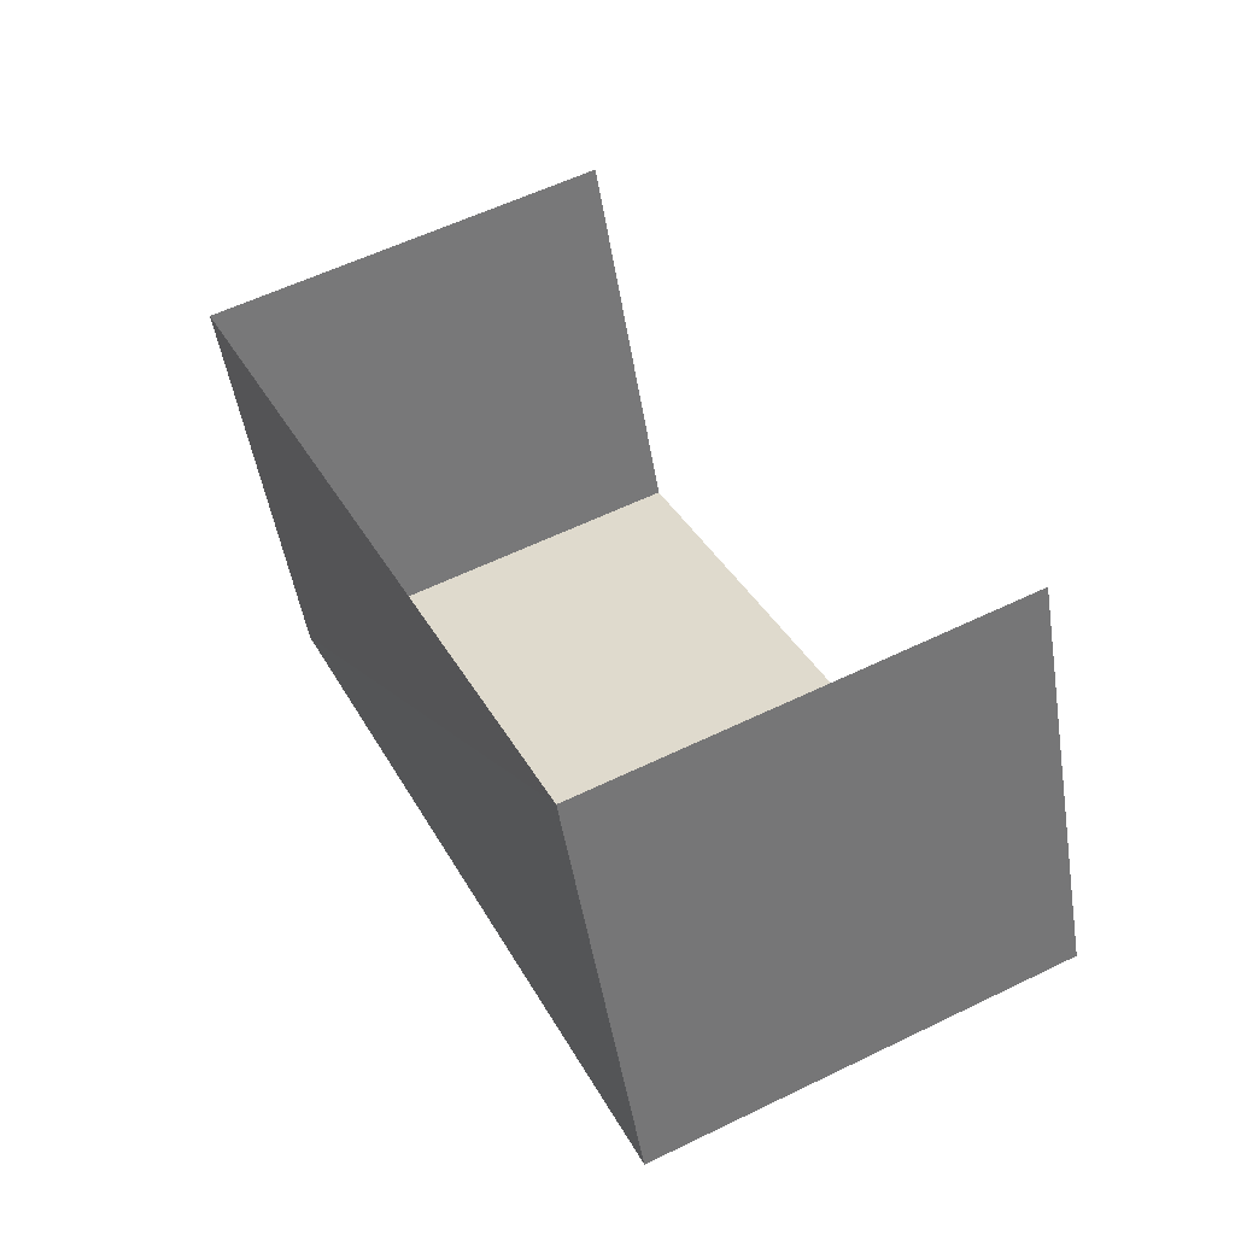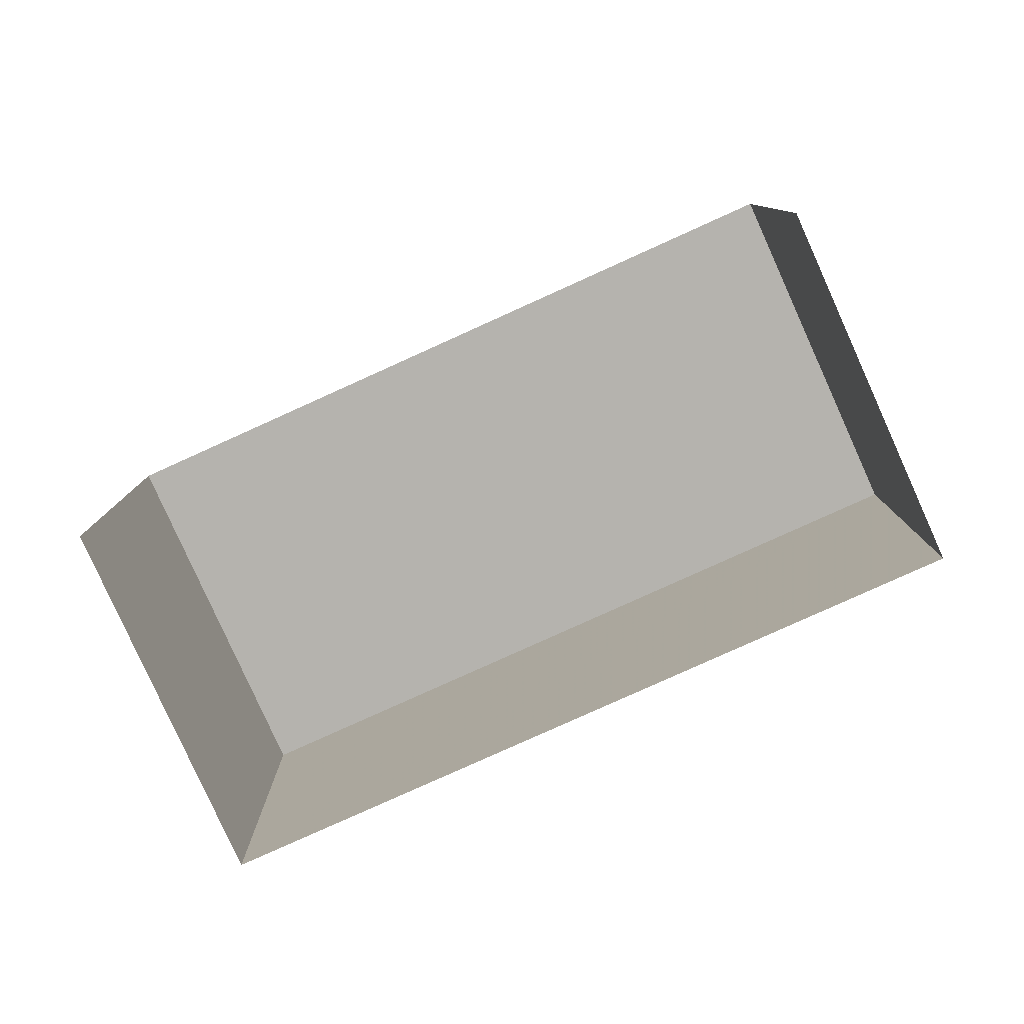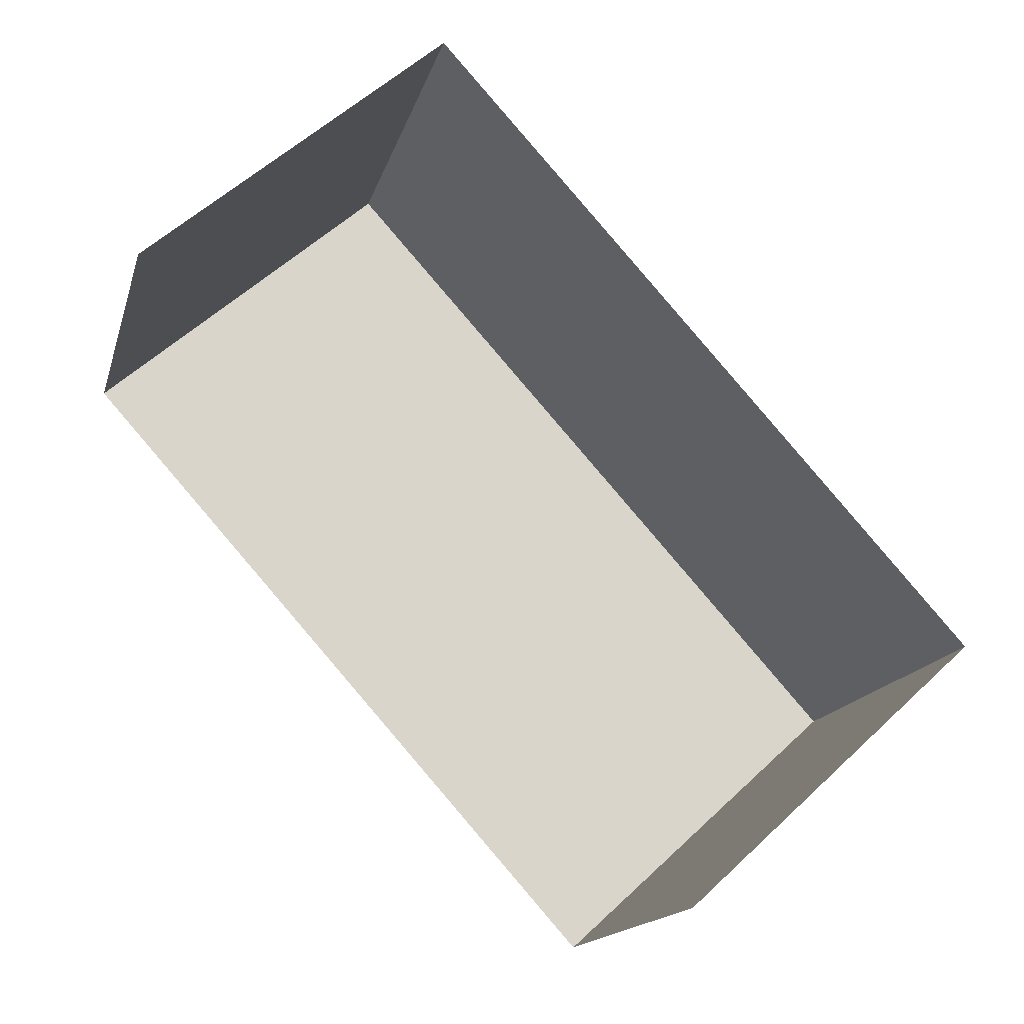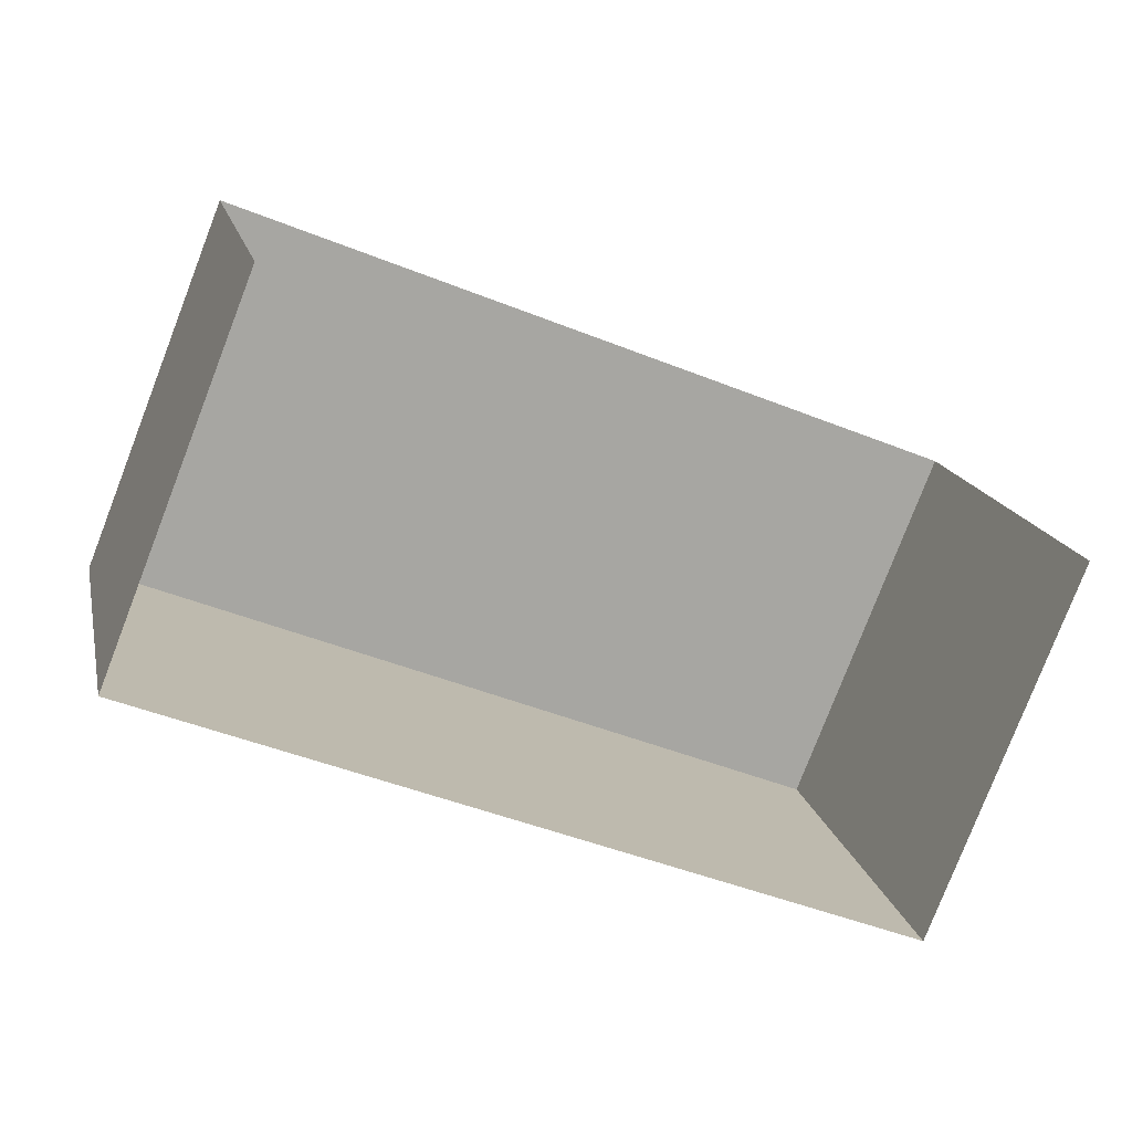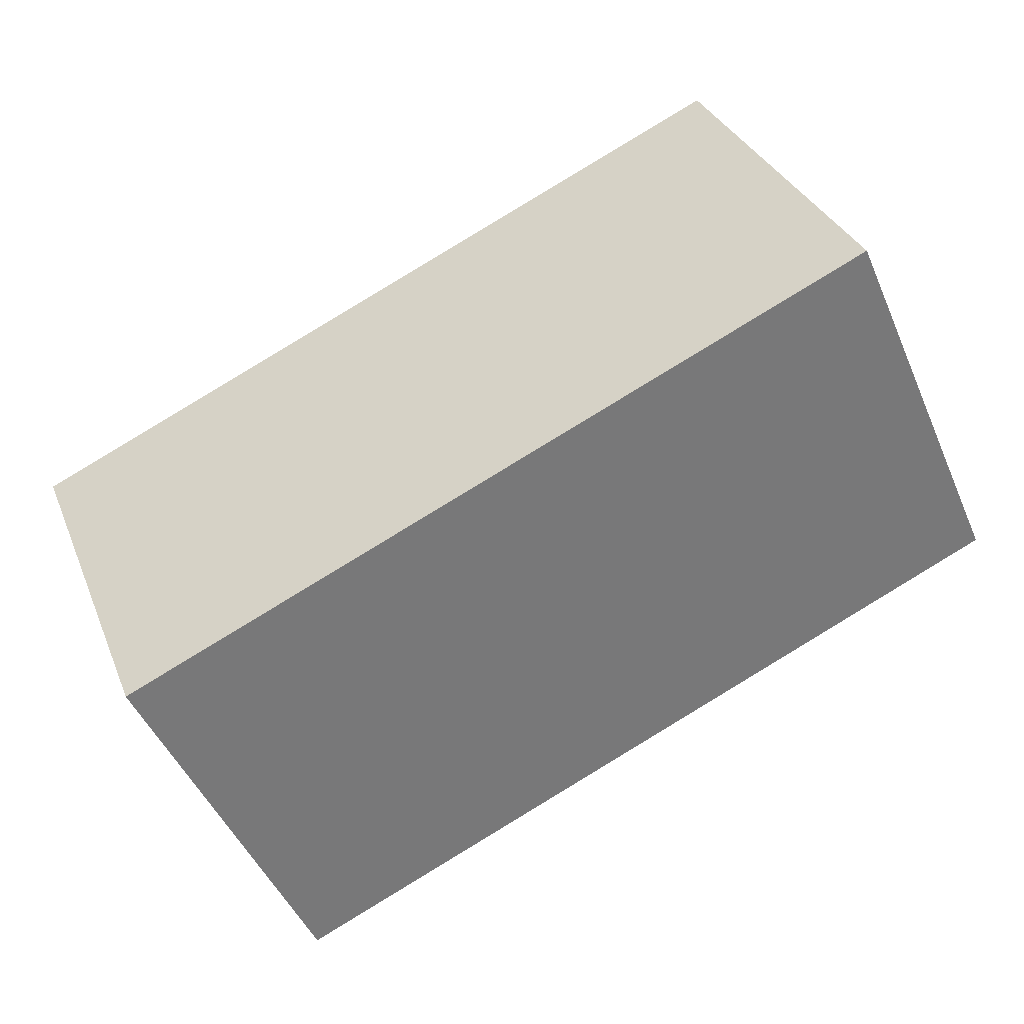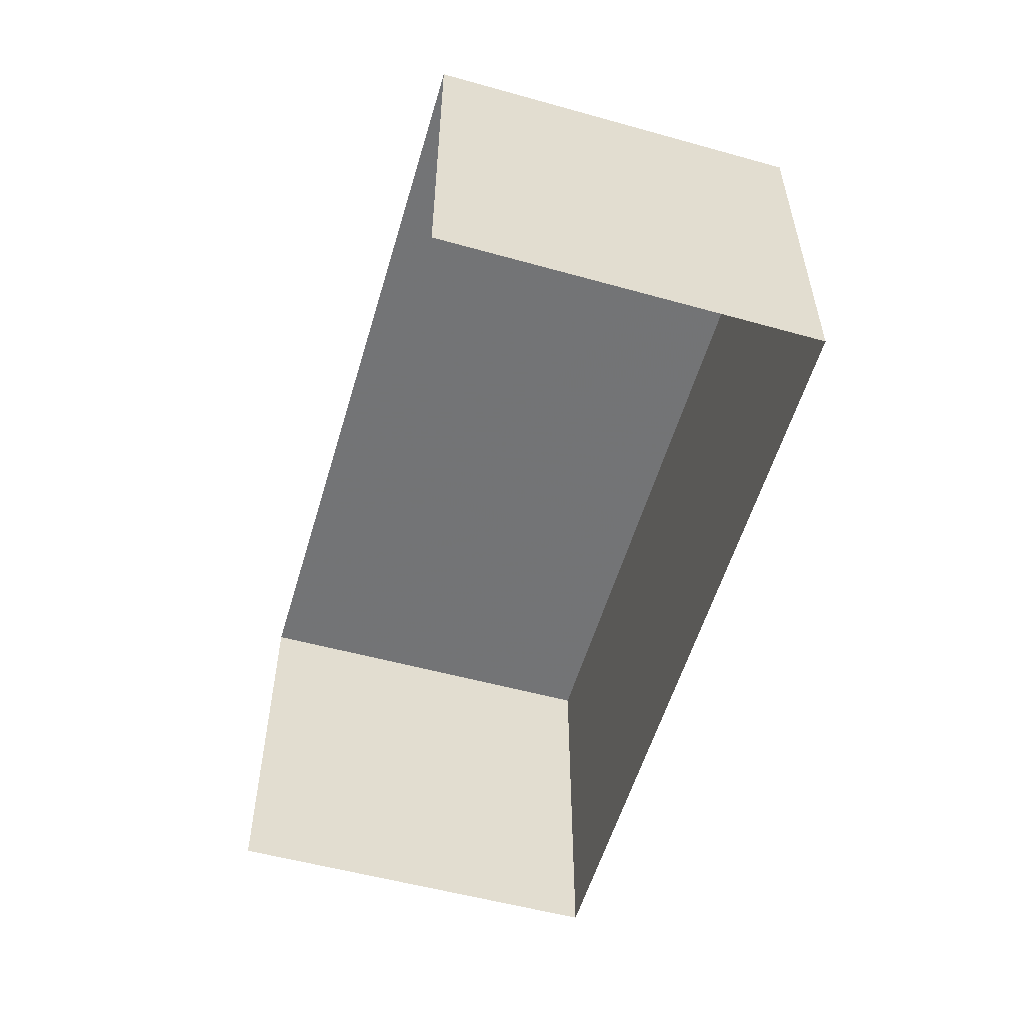
<metadata>
{"format":"obj","ext":"obj","renderer":"f3d","projection":"perspective","resolution":1024,"background":"white","views":[{"elev":58.2,"azim":63.3,"up":"+Y"},{"elev":-79.9,"azim":-134.0,"up":"+Z"},{"elev":57.1,"azim":-134.4,"up":"+Y"},{"elev":16.0,"azim":167.9,"up":"+Y"},{"elev":-48.2,"azim":22.9,"up":"+Y"},{"elev":-56.1,"azim":-84.6,"up":"+Z"}]}
</metadata>
<code>
v -2.2e+05 -1.237e+05 39.22
v -2.2e+05 -1.237e+05 39.22
v -2.2e+05 -1.237e+05 39.22
v -2.2e+05 -1.237e+05 39.22
v -2.2e+05 -1.237e+05 41.86
v -2.2e+05 -1.237e+05 41.86
v -2.2e+05 -1.237e+05 41.86
v -2.2e+05 -1.237e+05 41.86
f 1 2 3
f 4 1 3
f 5 1 4
f 6 5 4
f 5 6 7
f 8 5 7
f 7 3 2
f 8 7 2
f 7 4 3
f 7 6 4
f 5 2 1
f 5 8 2

</code>
